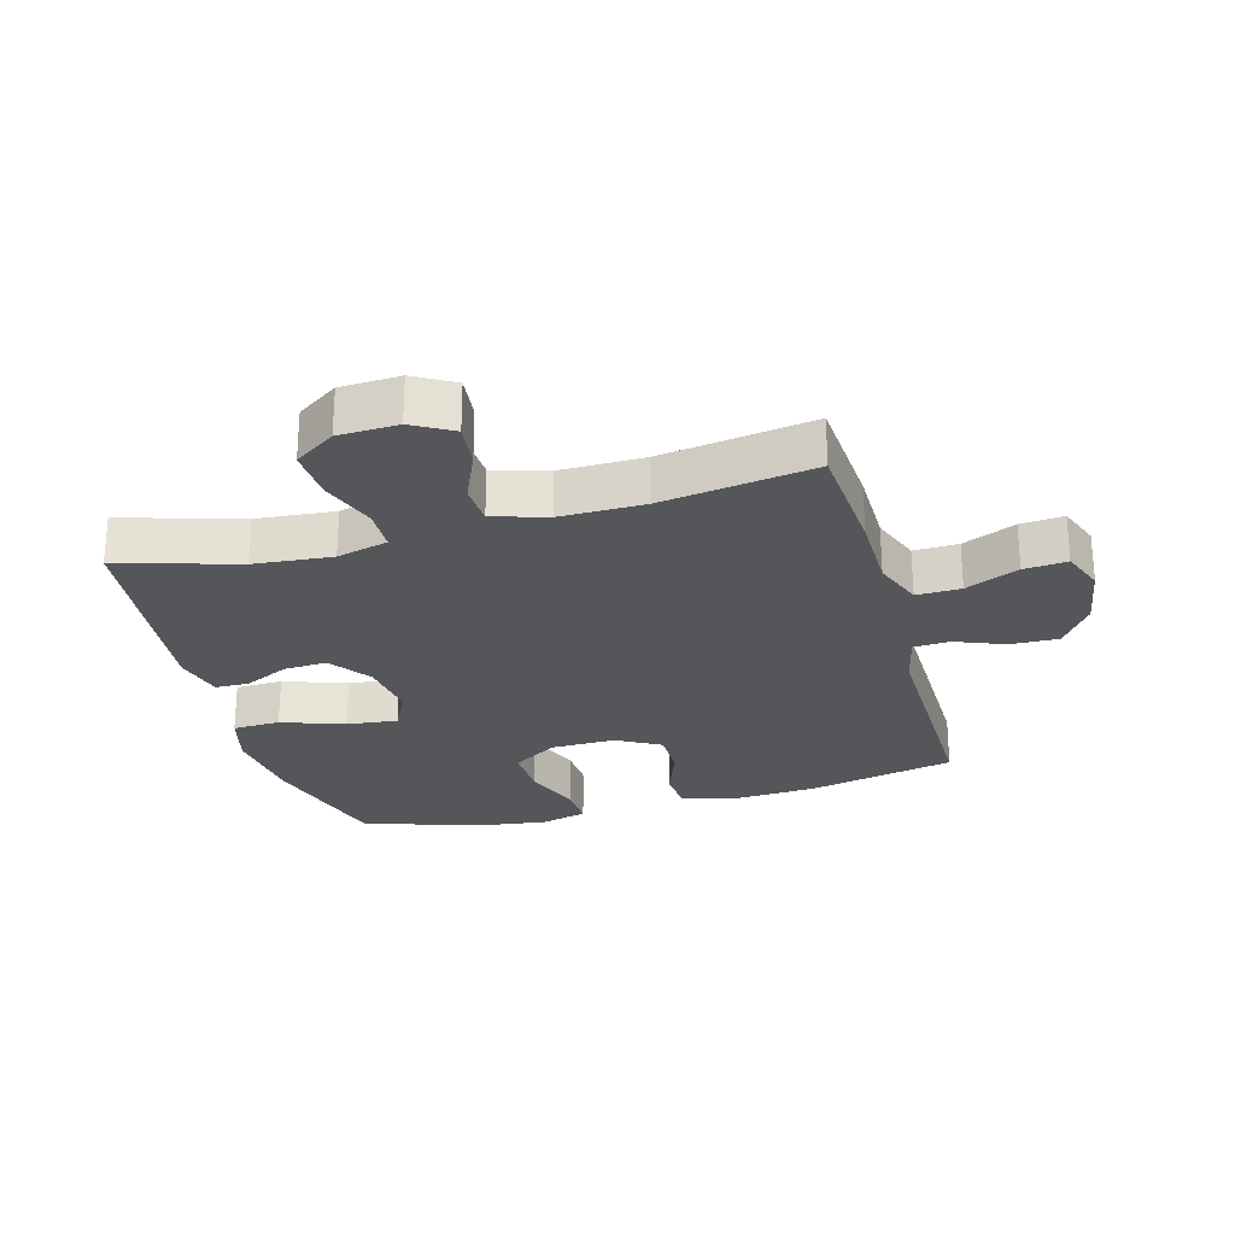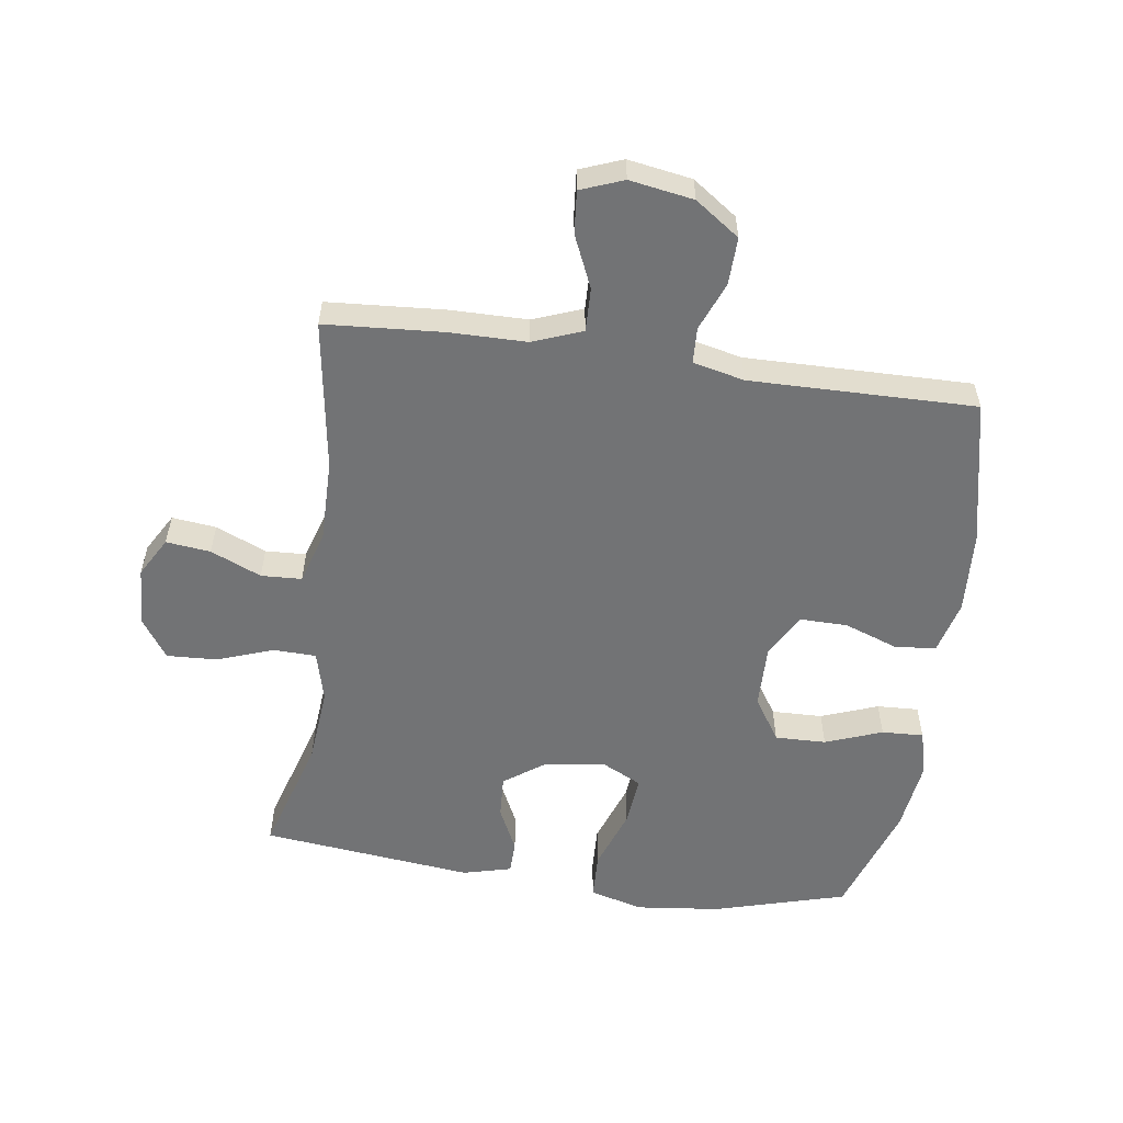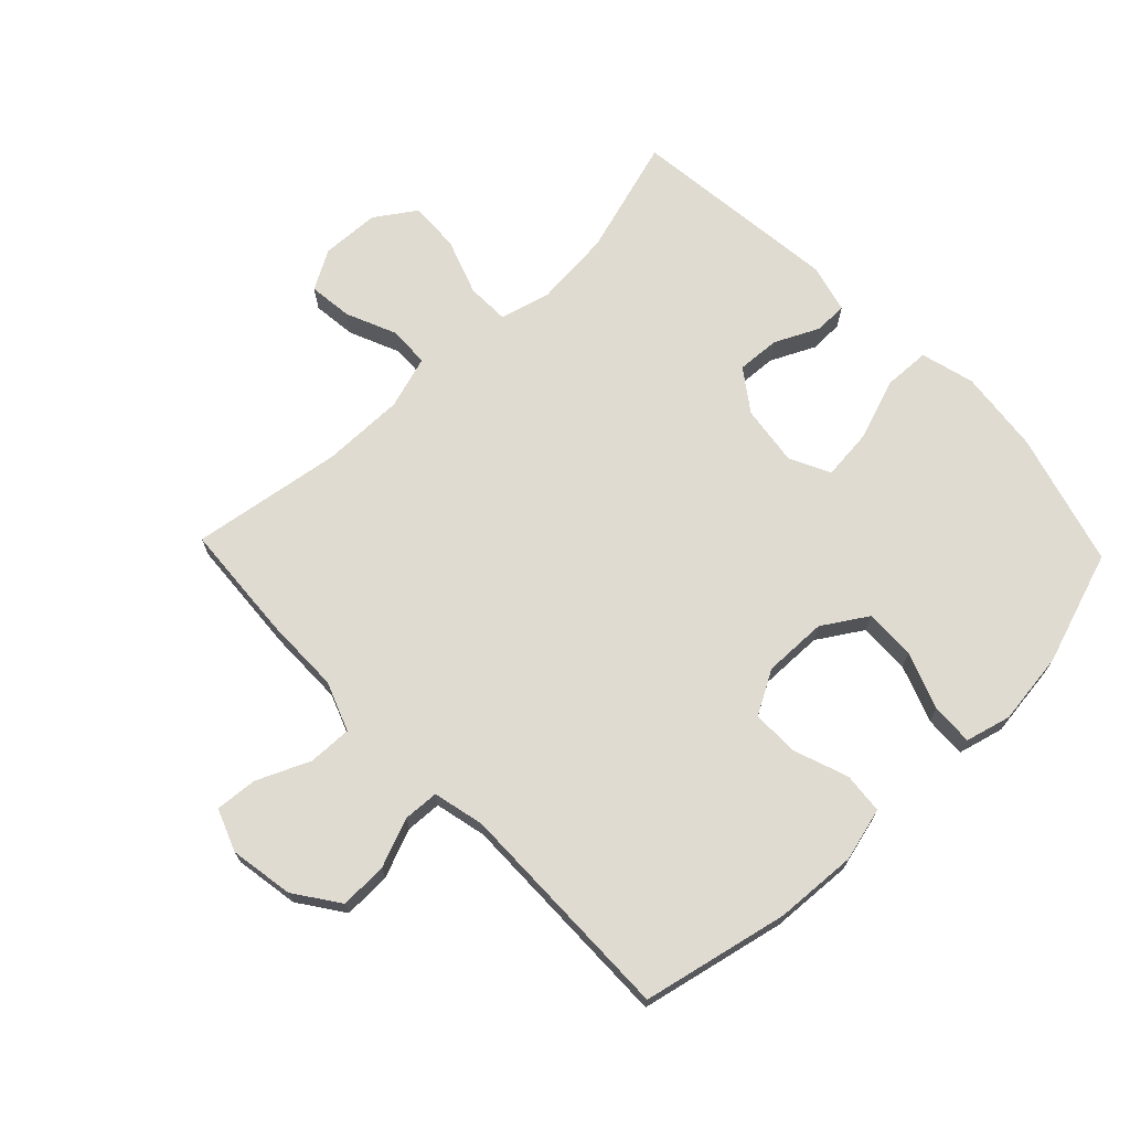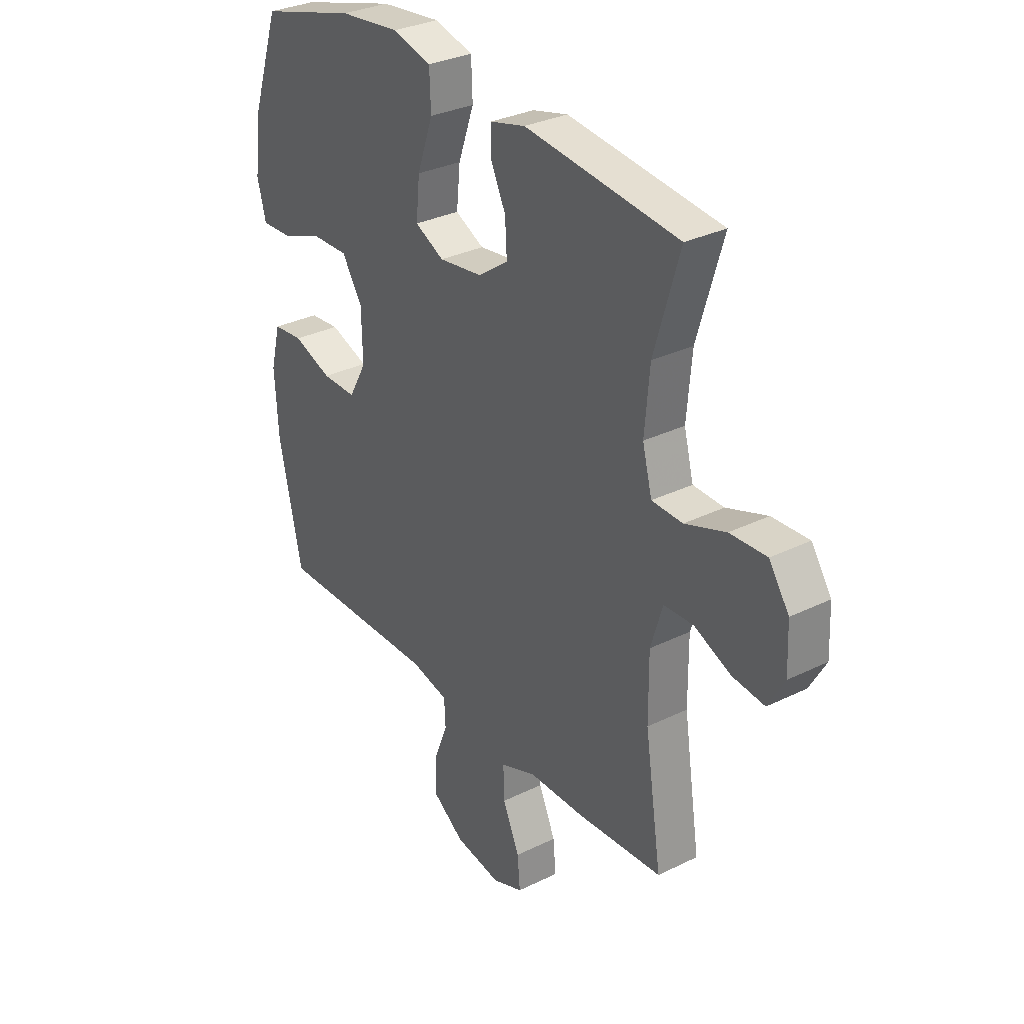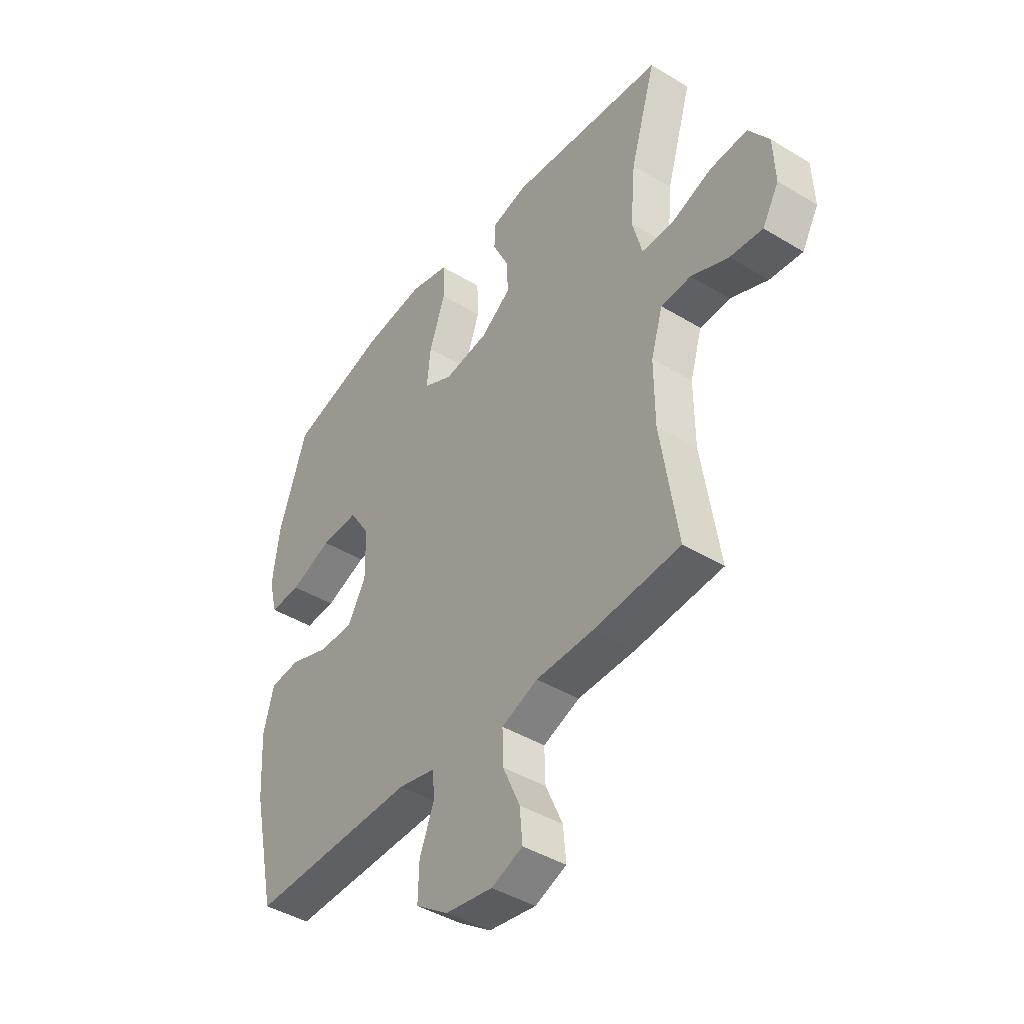
<metadata>
{"format":"obj","ext":"obj","renderer":"f3d","projection":"perspective","resolution":1024,"background":"white","views":[{"elev":-26.1,"azim":105.5,"up":"+Y"},{"elev":-55.8,"azim":171.9,"up":"+Y"},{"elev":70.1,"azim":-133.8,"up":"+Y"},{"elev":31.3,"azim":55.0,"up":"+Z"},{"elev":-43.0,"azim":54.2,"up":"+Z"}]}
</metadata>
<code>
v -0.5 0.07 -0.5
v -0.551 0.07 -0.267
v -0.559 0.07 -0.135
v -0.537 0.07 -0.049
v -0.471 0.07 -0.043
v -0.385 0.07 -0.074
v -0.309 0.07 -0.075
v -0.27 0.07 -0.005
v -0.272 0.07 0.097
v -0.317 0.07 0.168
v -0.399 0.07 0.166
v -0.49 0.07 0.132
v -0.557 0.07 0.129
v -0.576 0.07 0.202
v -0.561 0.07 0.318
v -0.5 0.07 0.5
v -0.287 0.07 0.56
v -0.153 0.07 0.575
v -0.067 0.07 0.552
v -0.064 0.07 0.477
v -0.099 0.07 0.378
v -0.107 0.07 0.297
v -0.043 0.07 0.265
v 0.054 0.07 0.278
v 0.12 0.07 0.325
v 0.116 0.07 0.394
v 0.082 0.07 0.465
v 0.083 0.07 0.518
v 0.161 0.07 0.538
v 0.5 0.07 0.5
v 0.444 0.07 0.312
v 0.433 0.07 0.188
v 0.454 0.07 0.107
v 0.522 0.07 0.105
v 0.612 0.07 0.137
v 0.693 0.07 0.141
v 0.737 0.07 0.076
v 0.741 0.07 -0.018
v 0.705 0.07 -0.081
v 0.634 0.07 -0.073
v 0.553 0.07 -0.038
v 0.488 0.07 -0.041
v 0.462 0.07 -0.126
v 0.463 0.07 -0.258
v 0.5 0.07 -0.5
v 0.312 0.07 -0.513
v 0.188 0.07 -0.514
v 0.109 0.07 -0.544
v 0.111 0.07 -0.614
v 0.148 0.07 -0.698
v 0.154 0.07 -0.766
v 0.086 0.07 -0.792
v -0.016 0.07 -0.775
v -0.087 0.07 -0.725
v -0.085 0.07 -0.649
v -0.054 0.07 -0.571
v -0.057 0.07 -0.514
v -0.139 0.07 -0.495
v -0.5 0 -0.5
v -0.551 0 -0.267
v -0.559 0 -0.135
v -0.537 0 -0.049
v -0.471 0 -0.043
v -0.385 0 -0.074
v -0.309 0 -0.075
v -0.27 0 -0.005
v -0.272 0 0.097
v -0.317 0 0.168
v -0.399 0 0.166
v -0.49 0 0.132
v -0.557 0 0.129
v -0.576 0 0.202
v -0.561 0 0.318
v -0.5 0 0.5
v -0.287 0 0.56
v -0.153 0 0.575
v -0.067 0 0.552
v -0.064 0 0.477
v -0.099 0 0.378
v -0.107 0 0.297
v -0.043 0 0.265
v 0.054 0 0.278
v 0.12 0 0.325
v 0.116 0 0.394
v 0.082 0 0.465
v 0.083 0 0.518
v 0.161 0 0.538
v 0.5 0 0.5
v 0.444 0 0.312
v 0.433 0 0.188
v 0.454 0 0.107
v 0.522 0 0.105
v 0.612 0 0.137
v 0.693 0 0.141
v 0.737 0 0.076
v 0.741 0 -0.018
v 0.705 0 -0.081
v 0.634 0 -0.073
v 0.553 0 -0.038
v 0.488 0 -0.041
v 0.462 0 -0.126
v 0.463 0 -0.258
v 0.5 0 -0.5
v 0.312 0 -0.513
v 0.188 0 -0.514
v 0.109 0 -0.544
v 0.111 0 -0.614
v 0.148 0 -0.698
v 0.154 0 -0.766
v 0.086 0 -0.792
v -0.016 0 -0.775
v -0.087 0 -0.725
v -0.085 0 -0.649
v -0.054 0 -0.571
v -0.057 0 -0.514
v -0.139 0 -0.495
f 54 55 56
f 53 54 56
f 52 53 56
f 51 52 56
f 50 51 56
f 49 50 56
f 48 49 56 57
f 47 48 57 58
f 46 47 58
f 45 46 58
f 44 45 58
f 39 40 41
f 38 39 41
f 37 38 41
f 36 37 41
f 35 36 41
f 34 35 41
f 33 34 41 42
f 32 33 42 43
f 29 30 31
f 28 29 31
f 27 28 31
f 26 27 31
f 25 26 31 32
f 44 58 1
f 43 44 1
f 32 43 1
f 25 32 1
f 24 25 1
f 19 20 21
f 18 19 21
f 17 18 21
f 16 17 21
f 15 16 21
f 14 15 21
f 13 14 21
f 12 13 21
f 11 12 21
f 10 11 21 22
f 4 5 6
f 3 4 6
f 2 3 6
f 1 2 6
f 1 6 7
f 1 7 8
f 24 1 8
f 23 24 8
f 9 10 22 23
f 8 9 23
f 114 113 112
f 114 112 111
f 114 111 110
f 114 110 109
f 114 109 108
f 114 108 107
f 115 114 107 106
f 116 115 106 105
f 116 105 104
f 116 104 103
f 116 103 102
f 99 98 97
f 99 97 96
f 99 96 95
f 99 95 94
f 99 94 93
f 99 93 92
f 100 99 92 91
f 101 100 91 90
f 89 88 87
f 89 87 86
f 89 86 85
f 89 85 84
f 90 89 84 83
f 59 116 102
f 59 102 101
f 59 101 90
f 59 90 83
f 59 83 82
f 79 78 77
f 79 77 76
f 79 76 75
f 79 75 74
f 79 74 73
f 79 73 72
f 79 72 71
f 79 71 70
f 79 70 69
f 80 79 69 68
f 64 63 62
f 64 62 61
f 64 61 60
f 64 60 59
f 65 64 59
f 66 65 59
f 66 59 82
f 66 82 81
f 81 80 68 67
f 81 67 66
f 1 59 60 2
f 2 60 61 3
f 3 61 62 4
f 4 62 63 5
f 5 63 64 6
f 6 64 65 7
f 7 65 66 8
f 8 66 67 9
f 9 67 68 10
f 10 68 69 11
f 11 69 70 12
f 12 70 71 13
f 13 71 72 14
f 14 72 73 15
f 15 73 74 16
f 16 74 75 17
f 17 75 76 18
f 18 76 77 19
f 19 77 78 20
f 20 78 79 21
f 21 79 80 22
f 22 80 81 23
f 23 81 82 24
f 24 82 83 25
f 25 83 84 26
f 26 84 85 27
f 27 85 86 28
f 28 86 87 29
f 29 87 88 30
f 30 88 89 31
f 31 89 90 32
f 32 90 91 33
f 33 91 92 34
f 34 92 93 35
f 35 93 94 36
f 36 94 95 37
f 37 95 96 38
f 38 96 97 39
f 39 97 98 40
f 40 98 99 41
f 41 99 100 42
f 42 100 101 43
f 43 101 102 44
f 44 102 103 45
f 45 103 104 46
f 46 104 105 47
f 47 105 106 48
f 48 106 107 49
f 49 107 108 50
f 50 108 109 51
f 51 109 110 52
f 52 110 111 53
f 53 111 112 54
f 54 112 113 55
f 55 113 114 56
f 56 114 115 57
f 57 115 116 58
f 58 116 59 1

</code>
